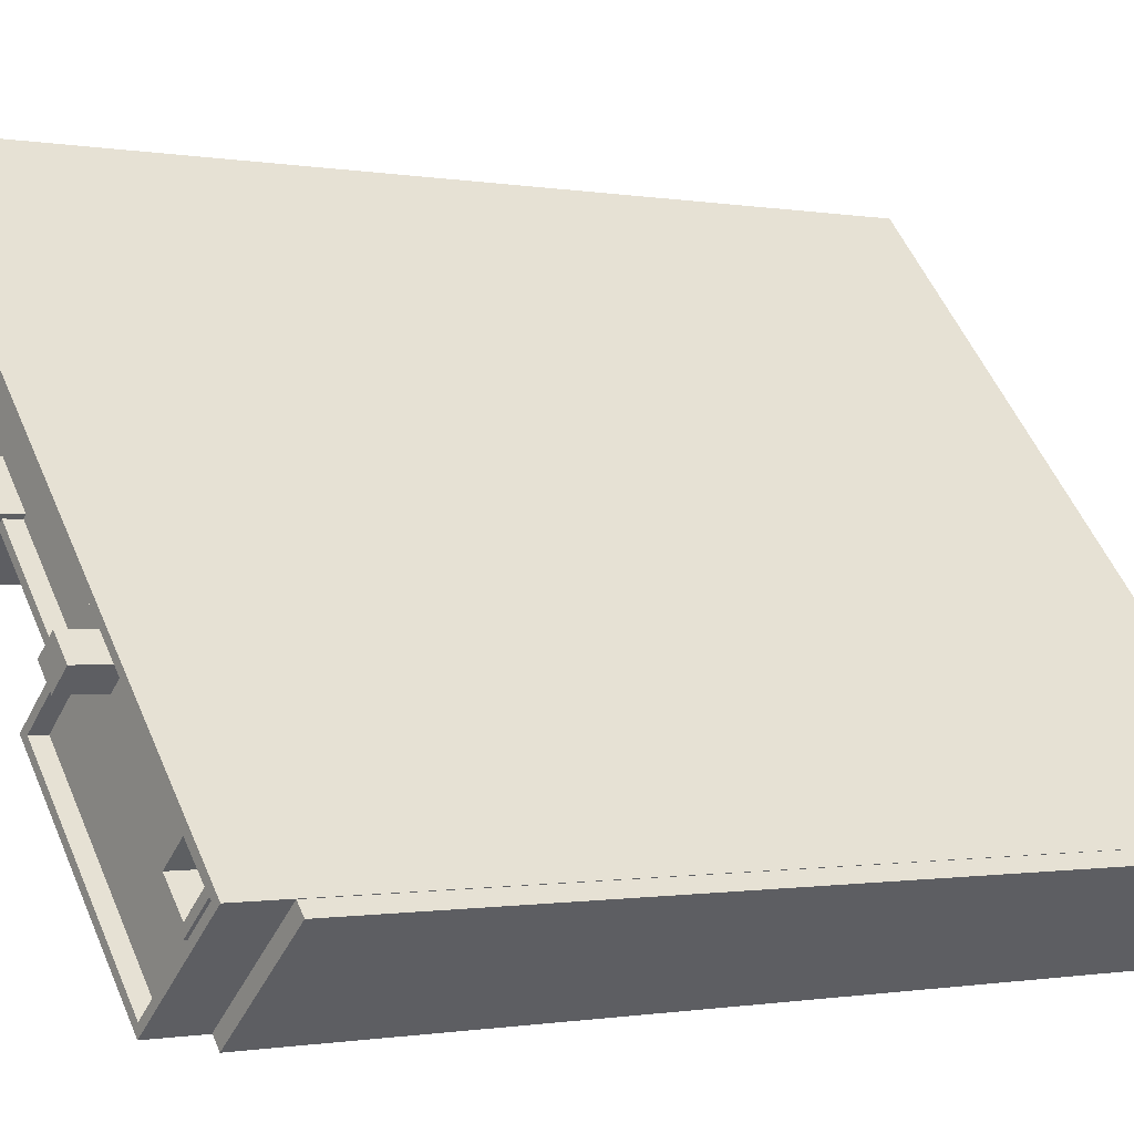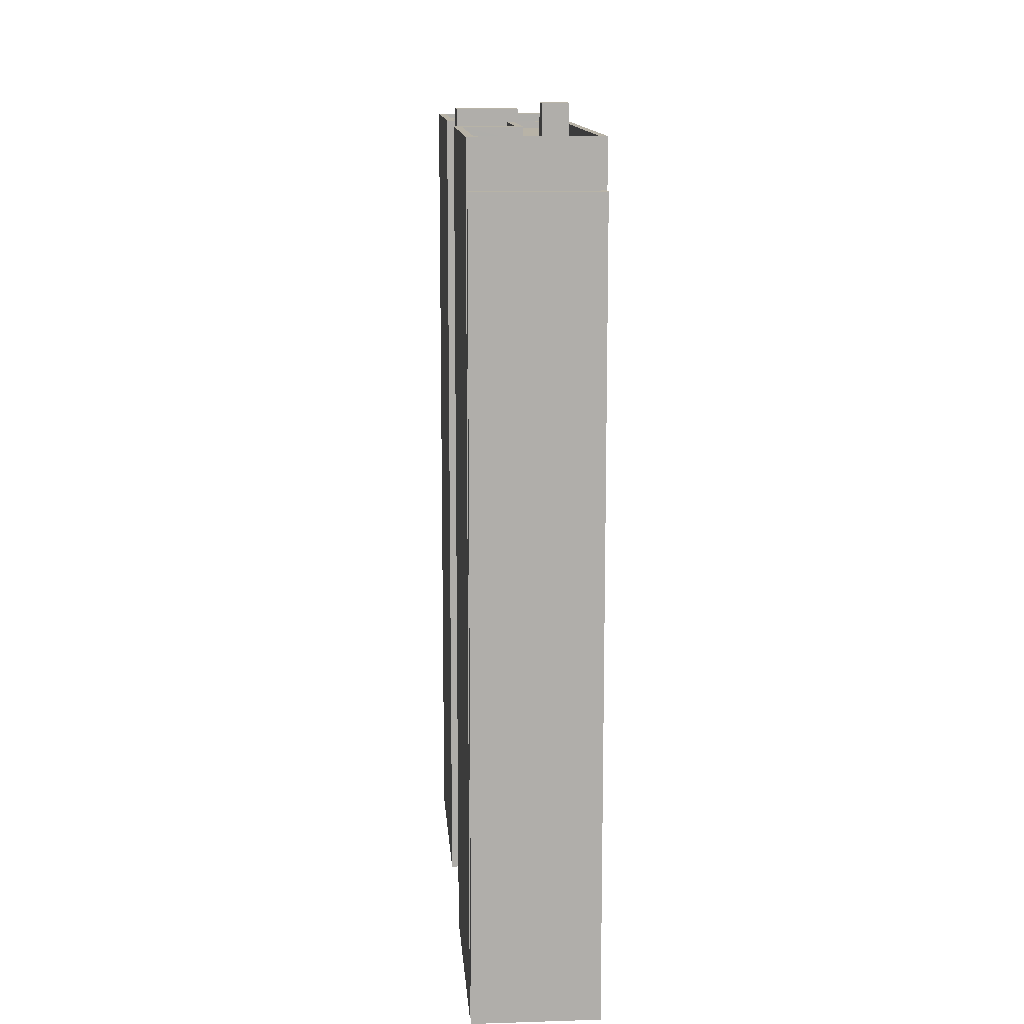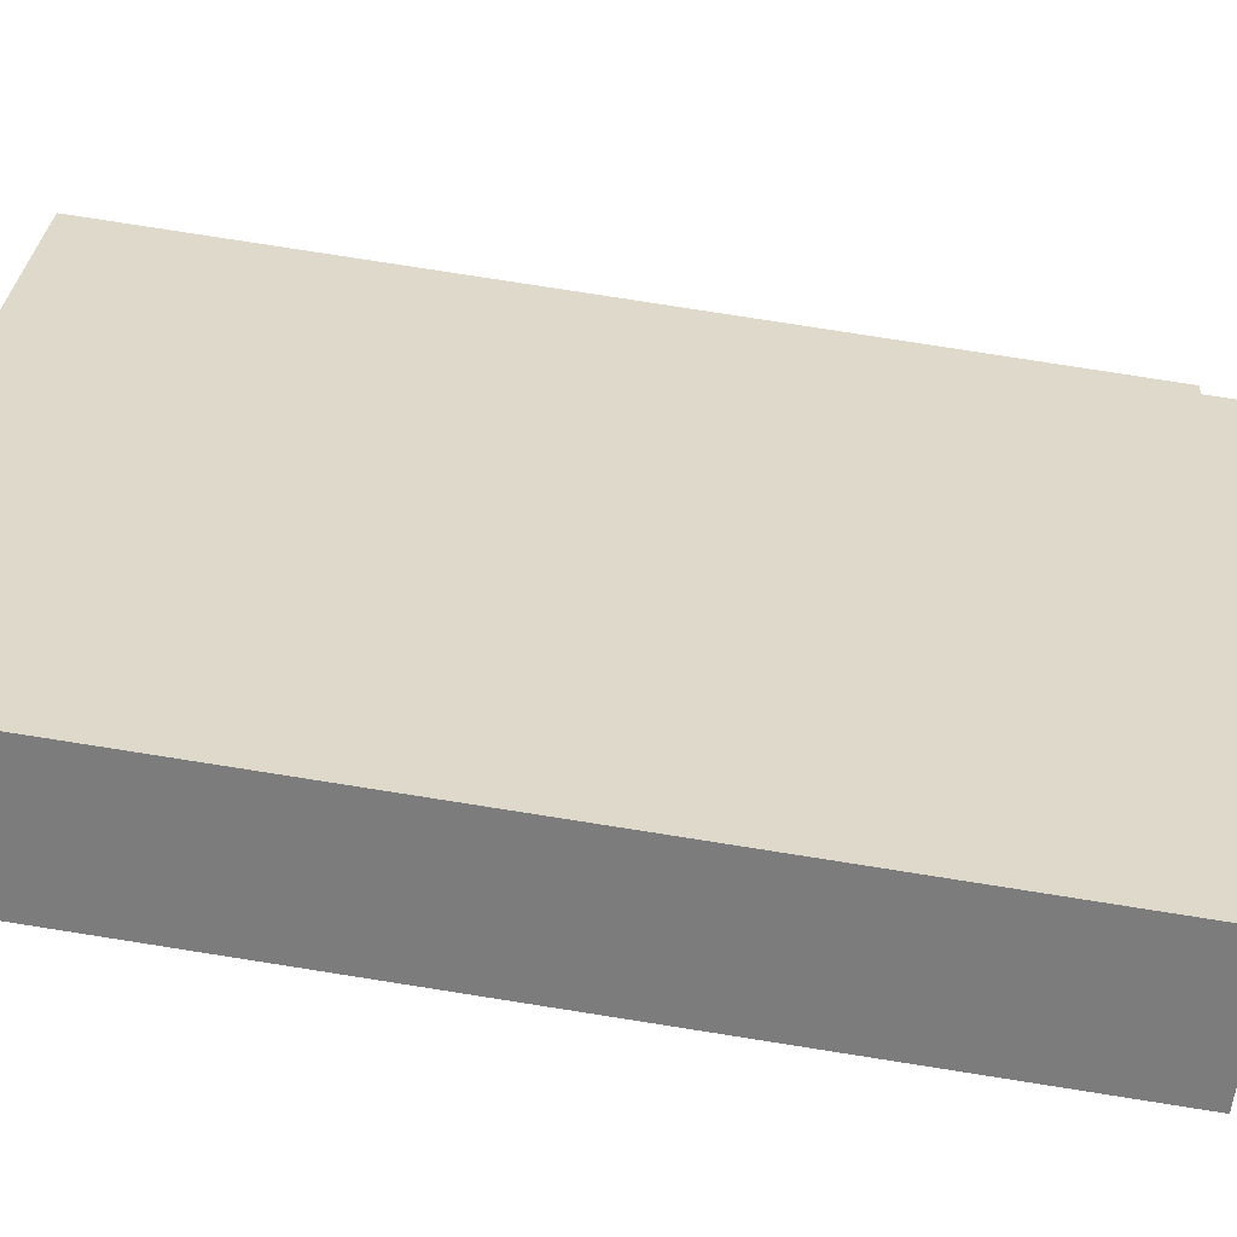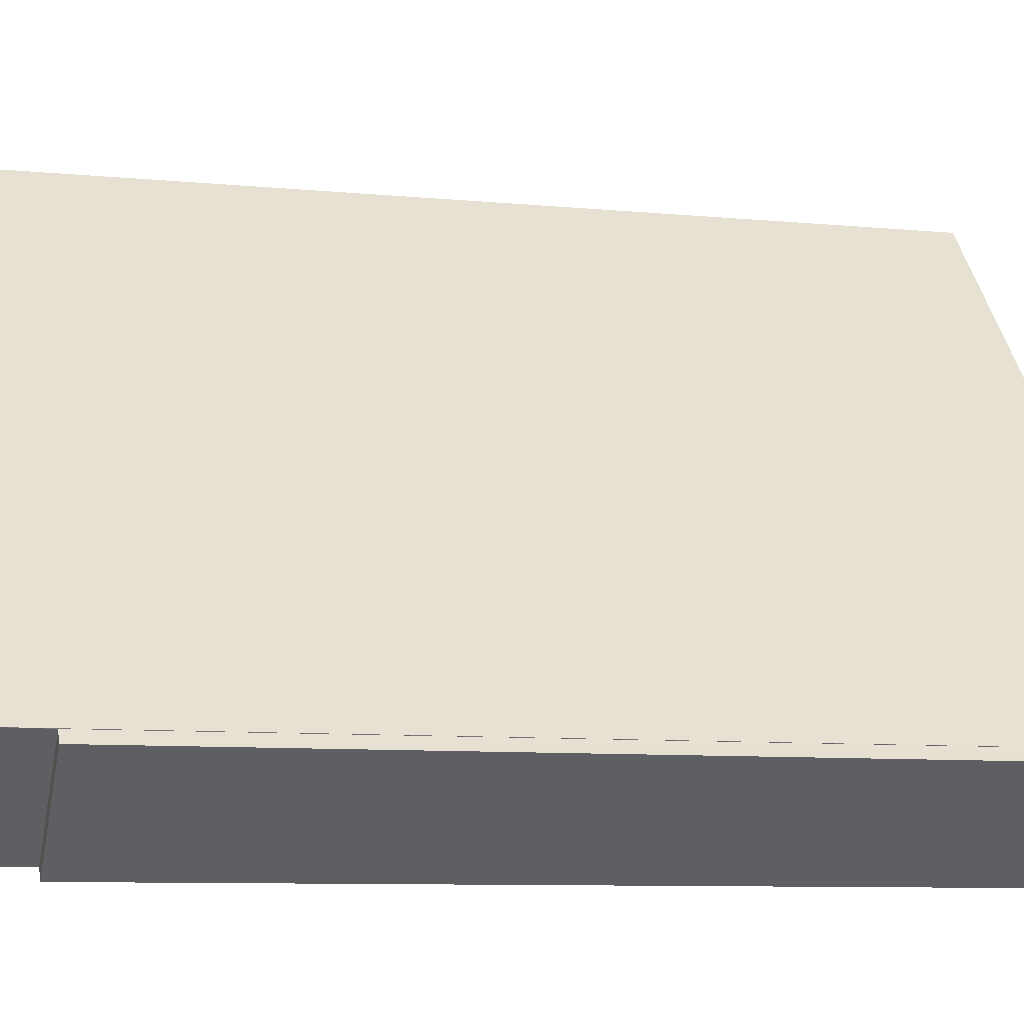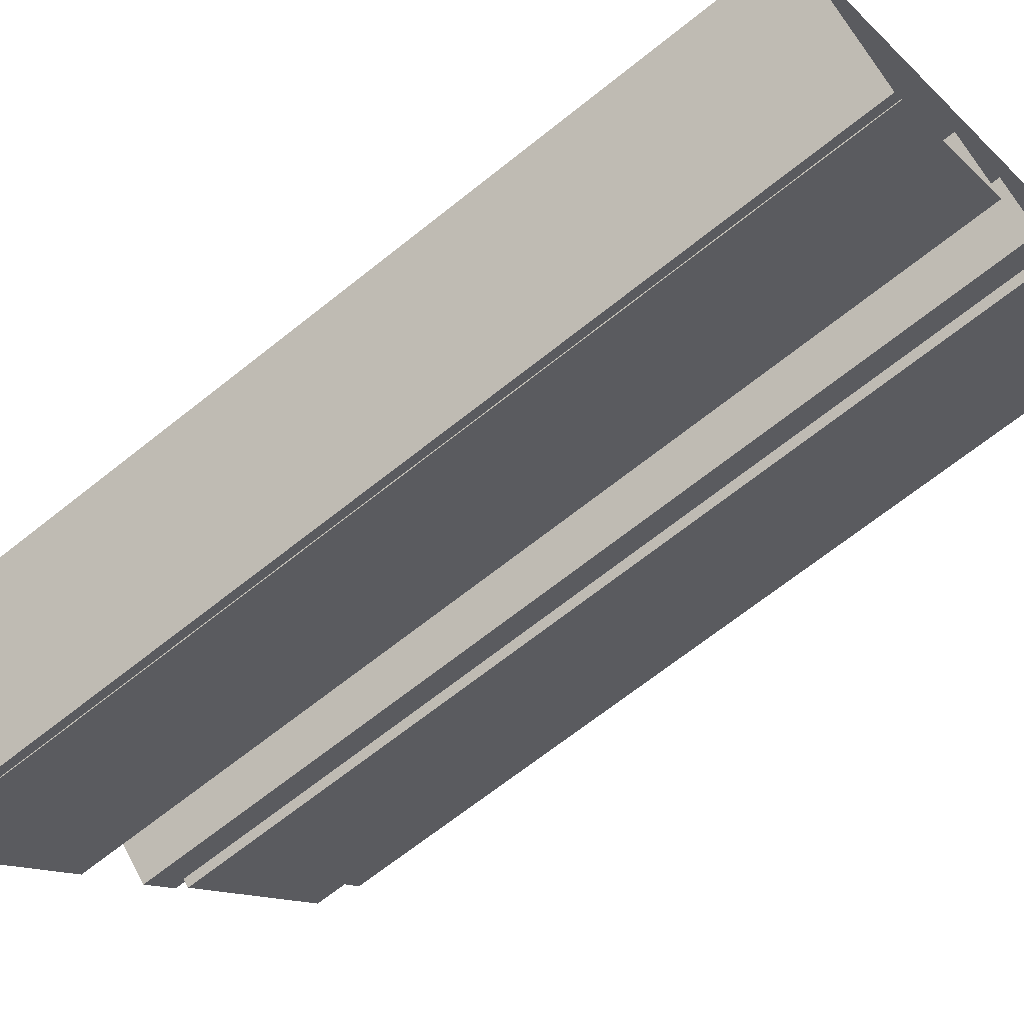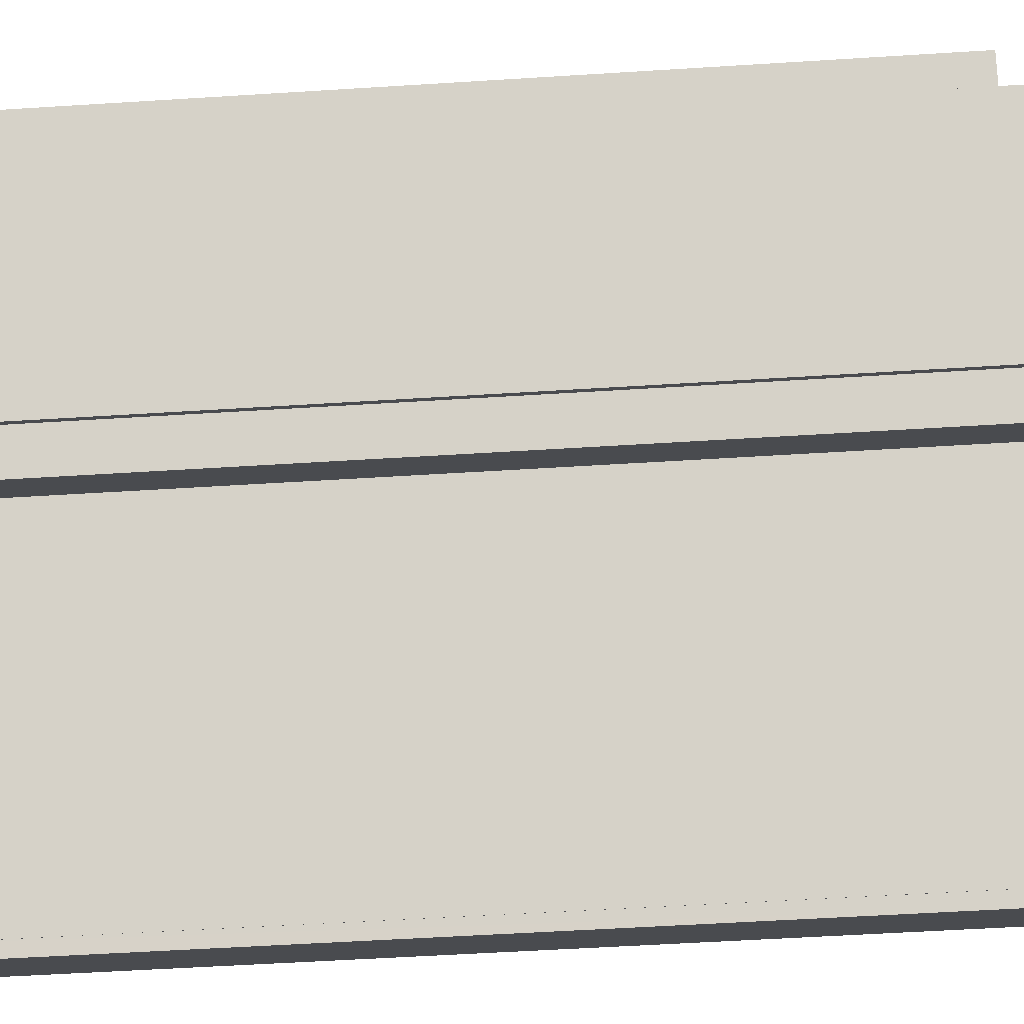
<metadata>
{"format":"obj","ext":"obj","renderer":"f3d","projection":"perspective","resolution":1024,"background":"white","views":[{"elev":-0.7,"azim":54.5,"up":"+Y"},{"elev":12.7,"azim":37.5,"up":"+Z"},{"elev":79.0,"azim":-81.1,"up":"+Y"},{"elev":-8.5,"azim":75.1,"up":"+Y"},{"elev":-66.4,"azim":128.9,"up":"+Y"},{"elev":-55.8,"azim":-86.2,"up":"+Y"}]}
</metadata>
<code>
v -5322 -3.709e+04 2.117
v -5328 -3.708e+04 2.119
v -5328 -3.708e+04 2.119
v -5329 -3.708e+04 2.119
v -5325 -3.708e+04 2.119
v -5318 -3.709e+04 2.116
v -5312 -3.71e+04 2.114
v -5312 -3.71e+04 2.114
v -5307 -3.71e+04 2.114
v -5311 -3.71e+04 2.114
v -5308 -3.71e+04 2.114
v -5319 -3.709e+04 2.117
v -5322 -3.709e+04 2.117
v -5321 -3.709e+04 2.117
v -5316 -3.709e+04 2.116
v -5308 -3.71e+04 2.114
v -5315 -3.709e+04 37.85
v -5313 -3.709e+04 37.85
v -5314 -3.709e+04 37.86
v -5314 -3.709e+04 37.85
v -5319 -3.709e+04 36.28
v -5314 -3.709e+04 36.28
v -5314 -3.709e+04 36.28
v -5323 -3.708e+04 36.28
v -5324 -3.708e+04 36.28
v -5315 -3.709e+04 36.28
v -5315 -3.709e+04 36.28
v -5317 -3.709e+04 36.28
v -5327 -3.708e+04 36.28
v -5328 -3.708e+04 36.28
v -5326 -3.708e+04 36.28
v -5317 -3.709e+04 36.28
v -5322 -3.708e+04 36.28
v -5323 -3.709e+04 36.28
v -5322 -3.709e+04 36.28
v -5324 -3.708e+04 36.28
v -5324 -3.708e+04 36.28
v -5319 -3.709e+04 36.28
v -5323 -3.708e+04 36.28
v -5320 -3.709e+04 36.28
v -5320 -3.709e+04 36.28
v -5320 -3.709e+04 36.28
v -5324 -3.708e+04 36.88
v -5328 -3.708e+04 36.88
v -5322 -3.709e+04 36.88
v -5324 -3.708e+04 36.88
v -5324 -3.708e+04 36.88
v -5312 -3.71e+04 36.88
v -5308 -3.71e+04 36.88
v -5312 -3.71e+04 36.88
v -5318 -3.709e+04 36.88
v -5316 -3.709e+04 36.88
v -5317 -3.709e+04 36.88
v -5319 -3.709e+04 36.88
v -5319 -3.709e+04 36.88
v -5322 -3.709e+04 36.88
v -5322 -3.709e+04 36.88
v -5320 -3.709e+04 36.88
v -5322 -3.709e+04 36.88
v -5320 -3.709e+04 36.88
v -5308 -3.71e+04 36.88
v -5315 -3.709e+04 36.88
v -5328 -3.708e+04 36.88
v -5323 -3.708e+04 36.88
v -5323 -3.709e+04 36.88
v -5322 -3.708e+04 36.88
v -5310 -3.71e+04 36.28
v -5308 -3.71e+04 36.28
v -5309 -3.71e+04 36.28
v -5312 -3.71e+04 36.28
v -5314 -3.709e+04 36.28
v -5313 -3.709e+04 36.28
v -5310 -3.709e+04 36.28
v -5311 -3.71e+04 36.28
v -5329 -3.708e+04 35.67
v -5328 -3.708e+04 35.67
v -5324 -3.708e+04 35.67
v -5325 -3.708e+04 35.67
v -5322 -3.709e+04 37.43
v -5321 -3.709e+04 37.43
v -5319 -3.709e+04 37.43
v -5320 -3.709e+04 37.43
v -5312 -3.71e+04 34.91
v -5311 -3.71e+04 34.91
v -5307 -3.71e+04 34.91
v -5308 -3.71e+04 34.91
v -5326 -3.708e+04 33.28
v -5324 -3.708e+04 33.28
v -5327 -3.708e+04 33.28
v -5324 -3.708e+04 33.28
v -5327 -3.708e+04 36.53
v -5324 -3.708e+04 36.53
v -5327 -3.708e+04 36.53
v -5324 -3.708e+04 36.53
v -5326 -3.708e+04 36.53
v -5324 -3.708e+04 36.53
v -5323 -3.708e+04 36.53
v -5326 -3.708e+04 36.53
v -5310 -3.71e+04 33.28
v -5310 -3.709e+04 33.28
v -5311 -3.71e+04 33.28
v -5309 -3.71e+04 33.28
v -5311 -3.71e+04 36.53
v -5311 -3.71e+04 36.53
v -5310 -3.71e+04 36.53
v -5310 -3.71e+04 36.53
v -5309 -3.71e+04 36.53
v -5309 -3.71e+04 36.53
v -5310 -3.709e+04 36.53
v -5310 -3.709e+04 36.53
f 1 2 3
f 3 4 5
f 6 7 8
f 7 9 10
f 5 11 12
f 1 3 13
f 12 14 13
f 6 15 7
f 7 16 9
f 16 15 11
f 15 12 11
f 13 3 5
f 13 5 12
f 16 7 15
f 17 18 19
f 17 20 18
f 21 22 23
f 24 23 25
f 22 26 27
f 26 28 27
f 29 30 31
f 26 32 28
f 33 34 35
f 24 25 36
f 30 37 31
f 21 38 26
f 31 37 39
f 24 31 39
f 40 41 42
f 41 33 35
f 40 39 33
f 40 21 23
f 21 26 22
f 24 40 23
f 24 39 40
f 41 40 33
f 43 44 45
f 46 44 47
f 48 49 50
f 48 50 51
f 47 49 46
f 52 51 53
f 54 55 52
f 56 45 57
f 58 59 60
f 56 57 59
f 47 61 49
f 54 52 62
f 47 44 63
f 64 65 66
f 50 49 61
f 63 44 43
f 64 43 65
f 58 56 59
f 52 53 62
f 51 50 53
f 65 45 56
f 43 45 65
f 25 30 29
f 36 25 29
f 67 68 69
f 67 70 68
f 28 71 27
f 72 23 22
f 68 23 73
f 70 74 28
f 73 72 71
f 67 74 70
f 68 73 69
f 74 73 71
f 74 71 28
f 72 73 23
f 75 76 77
f 78 75 77
f 79 80 81
f 82 79 81
f 83 84 85
f 86 83 85
f 87 88 89
f 87 90 88
f 91 92 93
f 91 94 92
f 93 95 91
f 96 97 92
f 94 96 92
f 95 97 96
f 91 95 98
f 98 95 96
f 99 100 101
f 99 102 100
f 103 104 105
f 106 103 105
f 105 107 108
f 109 104 103
f 109 108 107
f 105 108 106
f 110 109 103
f 108 109 110
f 22 19 18
f 72 22 18
f 20 72 18
f 20 71 72
f 27 71 20
f 17 27 20
f 22 27 17
f 19 22 17
f 5 78 77
f 5 77 11
f 77 49 11
f 77 46 49
f 16 11 86
f 11 49 86
f 7 83 8
f 83 49 48
f 86 49 83
f 8 83 48
f 48 51 6
f 8 48 6
f 51 15 6
f 51 52 15
f 12 15 52
f 55 12 52
f 13 45 1
f 13 57 45
f 45 44 2
f 1 45 2
f 46 76 44
f 44 76 2
f 46 77 76
f 2 76 3
f 63 30 25
f 47 63 25
f 25 23 47
f 23 68 61
f 47 23 61
f 50 68 70
f 50 61 68
f 32 53 28
f 28 50 70
f 28 53 50
f 53 32 26
f 62 53 26
f 60 41 58
f 60 42 41
f 38 62 26
f 38 54 62
f 56 41 35
f 56 58 41
f 34 56 35
f 34 65 56
f 43 30 63
f 43 37 30
f 96 94 88
f 90 96 88
f 88 91 89
f 88 94 91
f 89 98 87
f 89 91 98
f 98 96 90
f 87 98 90
f 108 110 100
f 102 108 100
f 100 103 101
f 100 110 103
f 101 106 99
f 101 103 106
f 106 108 102
f 99 106 102
f 76 75 4
f 3 76 4
f 75 78 5
f 4 75 5
f 38 21 54
f 12 55 14
f 21 81 54
f 14 55 80
f 55 81 80
f 54 81 55
f 79 57 80
f 80 57 14
f 79 59 57
f 14 57 13
f 40 81 21
f 40 82 81
f 42 60 40
f 40 60 82
f 82 60 79
f 60 59 79
f 16 85 9
f 16 86 85
f 84 10 9
f 85 84 9
f 7 10 84
f 83 7 84
f 95 29 31
f 95 93 29
f 93 36 29
f 93 92 36
f 97 24 36
f 92 97 36
f 95 31 24
f 97 95 24
f 105 74 67
f 105 104 74
f 104 73 74
f 104 109 73
f 107 69 73
f 109 107 73
f 107 67 69
f 107 105 67
f 39 64 66
f 33 39 66
f 65 34 33
f 66 65 33
f 39 43 64
f 39 37 43

</code>
